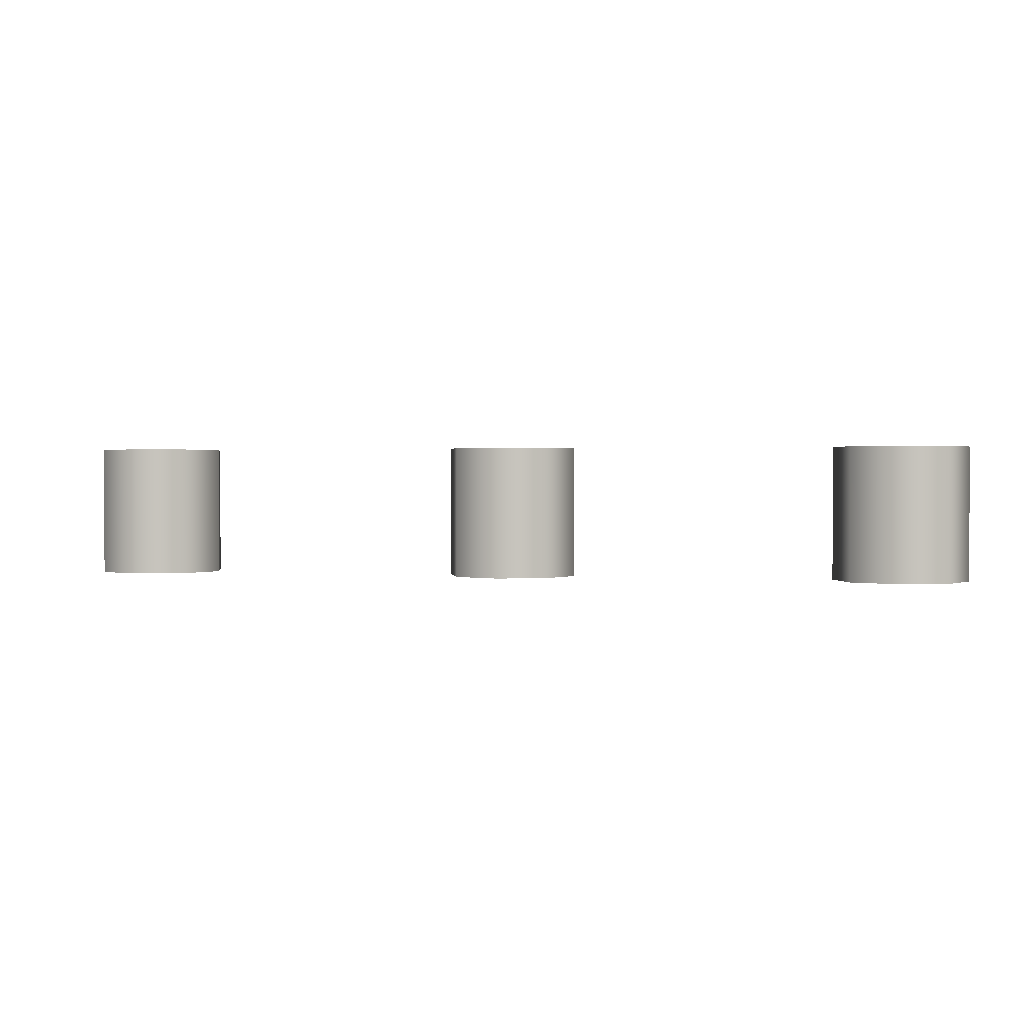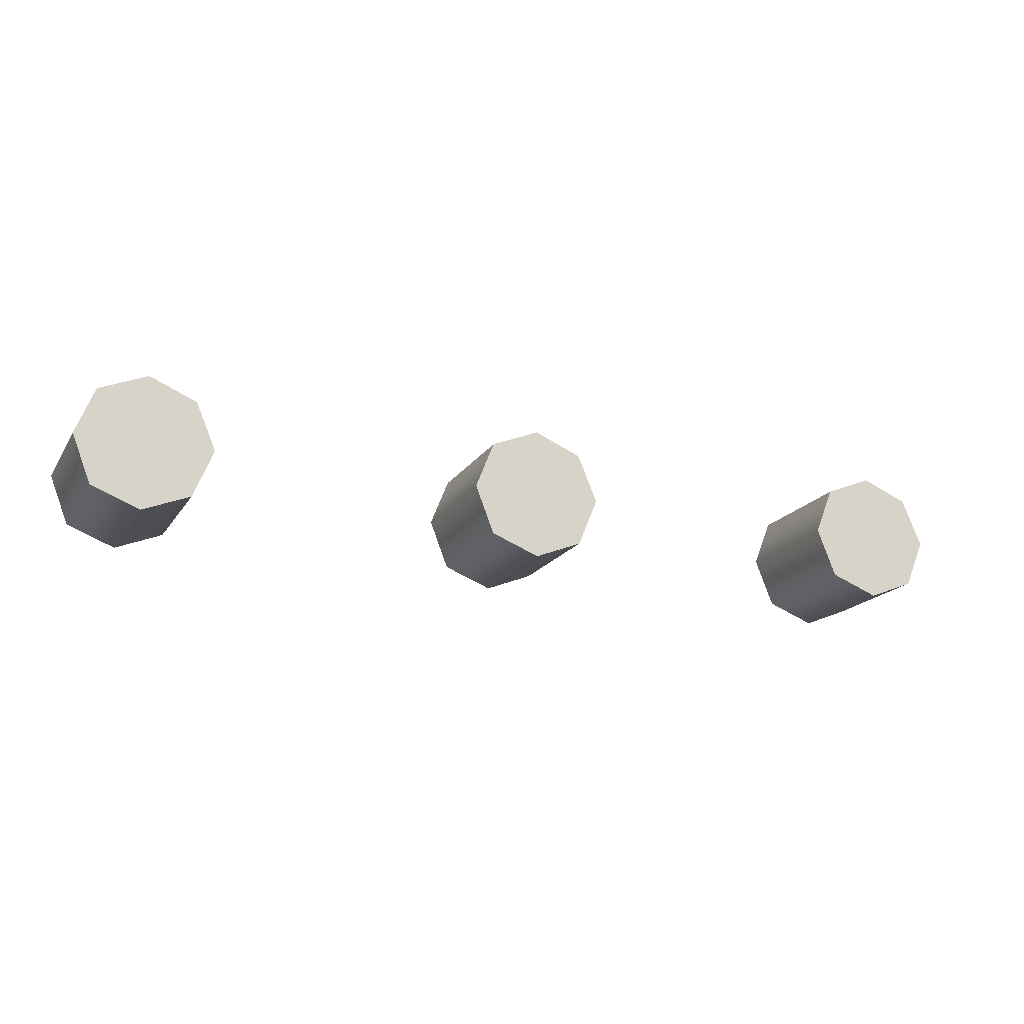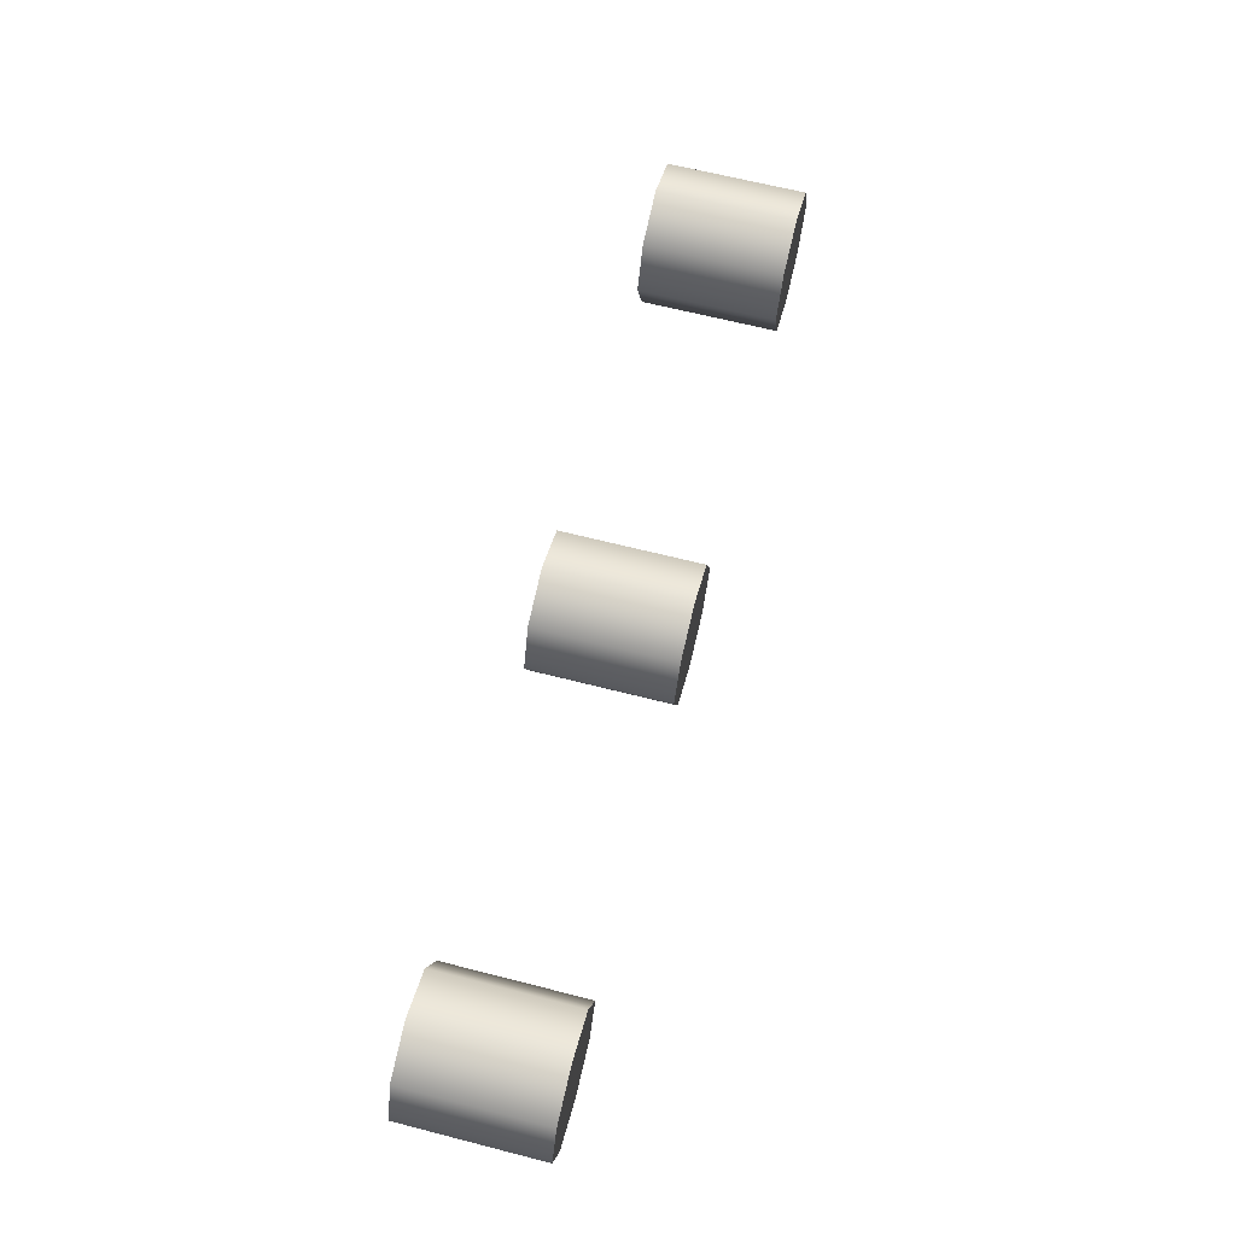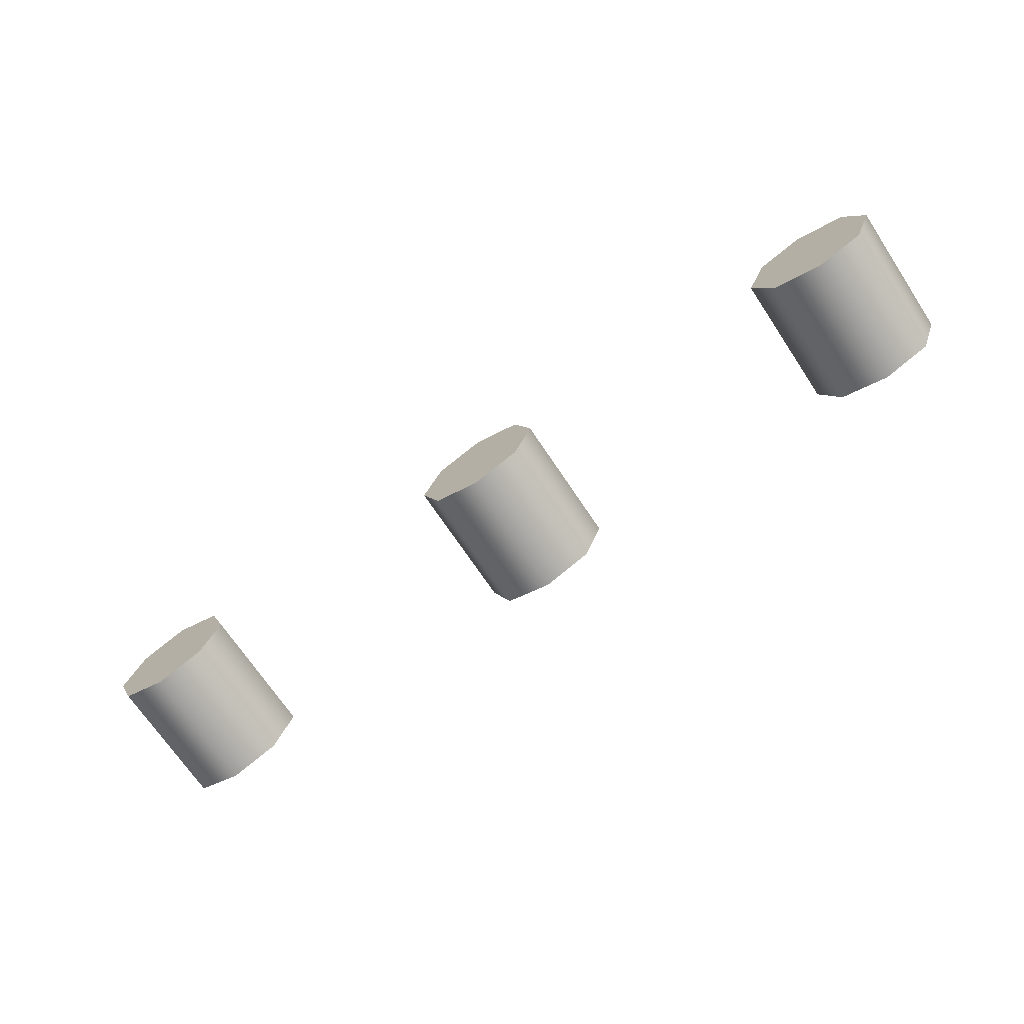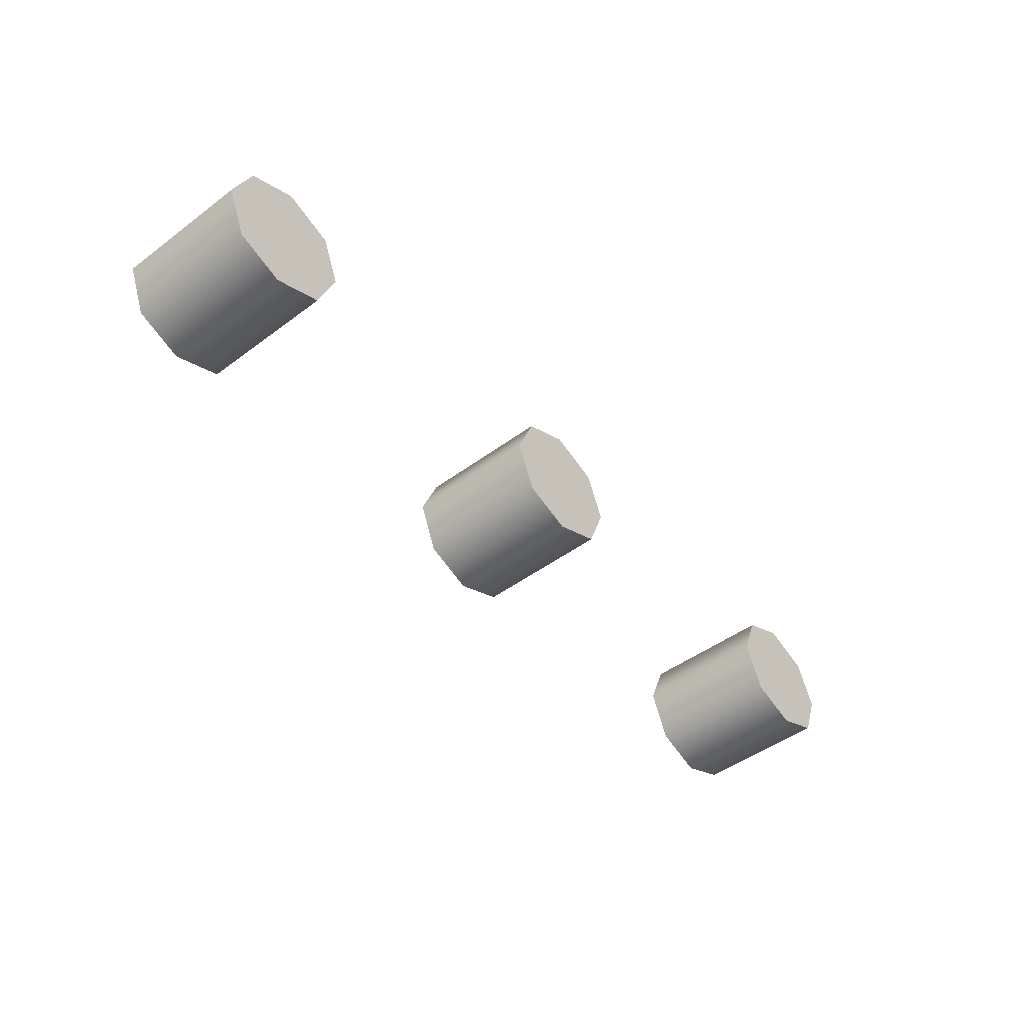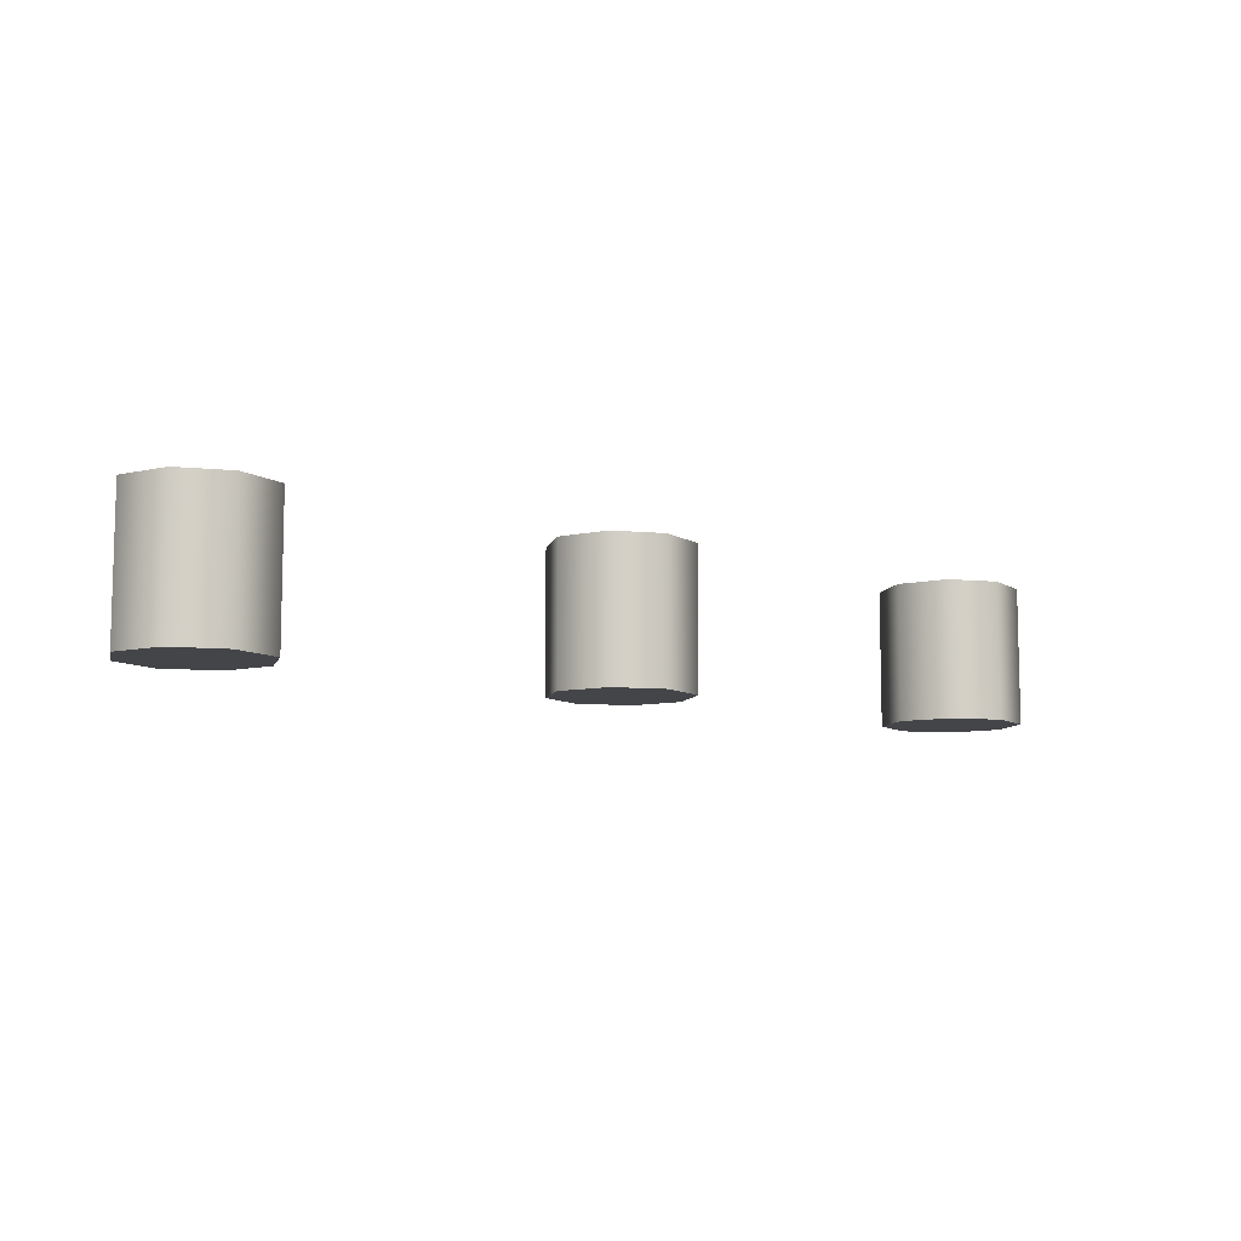
<metadata>
{"format":"obj","ext":"obj","renderer":"f3d","projection":"perspective","resolution":1024,"background":"white","views":[{"elev":1.0,"azim":14.3,"up":"+Z"},{"elev":-17.8,"azim":157.5,"up":"+Y"},{"elev":65.4,"azim":104.4,"up":"+Y"},{"elev":-69.9,"azim":33.6,"up":"+Y"},{"elev":-46.5,"azim":-49.6,"up":"+Y"},{"elev":-8.9,"azim":-36.4,"up":"+Z"}]}
</metadata>
<code>
o S
v -0.6 0.1 -0.1
v -0.5281 0.1281 -0.1
v -0.5 0.2 -0.1
v -0.5281 0.2703 -0.1
v -0.6 0.3 -0.1
v -0.6703 0.2703 -0.1
v -0.7 0.2 -0.1
v -0.6703 0.1281 -0.1
v 0.6 0.1 -0.1
v 0.6719 0.1281 -0.1
v 0.7 0.2 -0.1
v 0.6719 0.2703 -0.1
v 0.6 0.3 -0.1
v 0.5297 0.2703 -0.1
v 0.5 0.2 -0.1
v 0.5297 0.1281 -0.1
v -0 0.1 -0.1
v 0.07187 0.1281 -0.1
v 0.1 0.2 -0.1
v 0.07187 0.2703 -0.1
v -0 0.3 -0.1
v -0.07031 0.2703 -0.1
v -0.1 0.2 -0.1
v -0.07031 0.1281 -0.1
v -0.6 0.1 0.1
v -0.5281 0.1281 0.1
v -0.5 0.2 0.1
v -0.5281 0.2703 0.1
v -0.6 0.3 0.1
v -0.6703 0.2703 0.1
v -0.7 0.2 0.1
v -0.6703 0.1281 0.1
v 0.6 0.1 0.1
v 0.6719 0.1281 0.1
v 0.7 0.2 0.1
v 0.6719 0.2703 0.1
v 0.6 0.3 0.1
v 0.5297 0.2703 0.1
v 0.5 0.2 0.1
v 0.5297 0.1281 0.1
v 0 0.1 0.1
v 0.07187 0.1281 0.1
v 0.1 0.2 0.1
v 0.07187 0.2703 0.1
v 0 0.3 0.1
v -0.07031 0.2703 0.1
v -0.1 0.2 0.1
v -0.07031 0.1281 0.1
v 0.6 0.1 0.1
v 0.6 0.1 -0.1
v 0.6719 0.1281 0.1
v 0.6719 0.1281 -0.1
v 0.7 0.2 0.1
v 0.7 0.2 -0.1
v 0.6719 0.2703 0.1
v 0.6719 0.2703 -0.1
v 0.6 0.3 0.1
v 0.6 0.3 -0.1
v 0.5297 0.2703 0.1
v 0.5297 0.2703 -0.1
v 0.5 0.2 0.1
v 0.5 0.2 -0.1
v 0.5297 0.1281 0.1
v 0.5297 0.1281 -0.1
v 0 0.1 0.1
v -0 0.1 -0.1
v 0.07187 0.1281 0.1
v 0.07187 0.1281 -0.1
v 0.1 0.2 0.1
v 0.1 0.2 -0.1
v 0.07187 0.2703 0.1
v 0.07187 0.2703 -0.1
v 0 0.3 0.1
v -0 0.3 -0.1
v -0.07031 0.2703 0.1
v -0.07031 0.2703 -0.1
v -0.1 0.2 0.1
v -0.1 0.2 -0.1
v -0.07031 0.1281 0.1
v -0.07031 0.1281 -0.1
v -0.6 0.1 0.1
v -0.6 0.1 -0.1
v -0.5281 0.1281 0.1
v -0.5281 0.1281 -0.1
v -0.5 0.2 0.1
v -0.5 0.2 -0.1
v -0.5281 0.2703 0.1
v -0.5281 0.2703 -0.1
v -0.6 0.3 0.1
v -0.6 0.3 -0.1
v -0.6703 0.2703 0.1
v -0.6703 0.2703 -0.1
v -0.7 0.2 0.1
v -0.7 0.2 -0.1
v -0.6703 0.1281 0.1
v -0.6703 0.1281 -0.1
f 12 14 13
f 11 14 12
f 11 15 14
f 10 15 11
f 10 16 15
f 9 16 10
f 20 22 21
f 19 22 20
f 19 23 22
f 18 23 19
f 18 24 23
f 17 24 18
f 4 6 5
f 3 6 4
f 3 7 6
f 2 7 3
f 2 8 7
f 1 8 2
f 36 37 38
f 35 36 38
f 35 38 39
f 34 35 39
f 34 39 40
f 33 34 40
f 44 45 46
f 43 44 46
f 43 46 47
f 42 43 47
f 42 47 48
f 41 42 48
f 28 29 30
f 27 28 30
f 27 30 31
f 26 27 31
f 26 31 32
f 25 26 32
f 50 52 51 49
f 52 54 53 51
f 54 56 55 53
f 56 58 57 55
f 58 60 59 57
f 60 62 61 59
f 62 64 63 61
f 64 50 49 63
f 66 68 67 65
f 68 70 69 67
f 70 72 71 69
f 72 74 73 71
f 74 76 75 73
f 76 78 77 75
f 78 80 79 77
f 80 66 65 79
f 82 84 83 81
f 84 86 85 83
f 86 88 87 85
f 88 90 89 87
f 90 92 91 89
f 92 94 93 91
f 94 96 95 93
f 96 82 81 95

</code>
